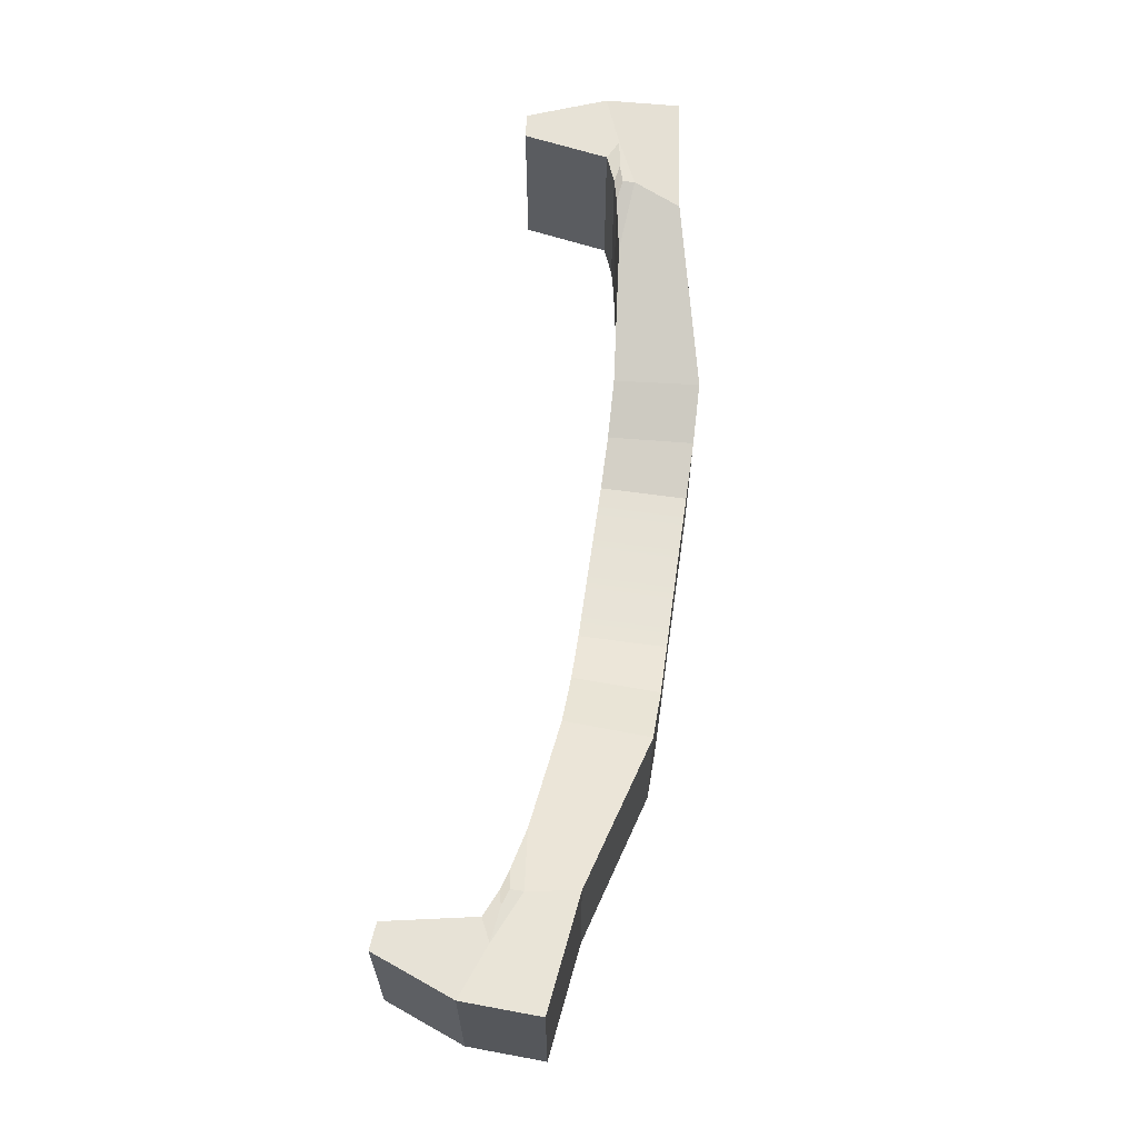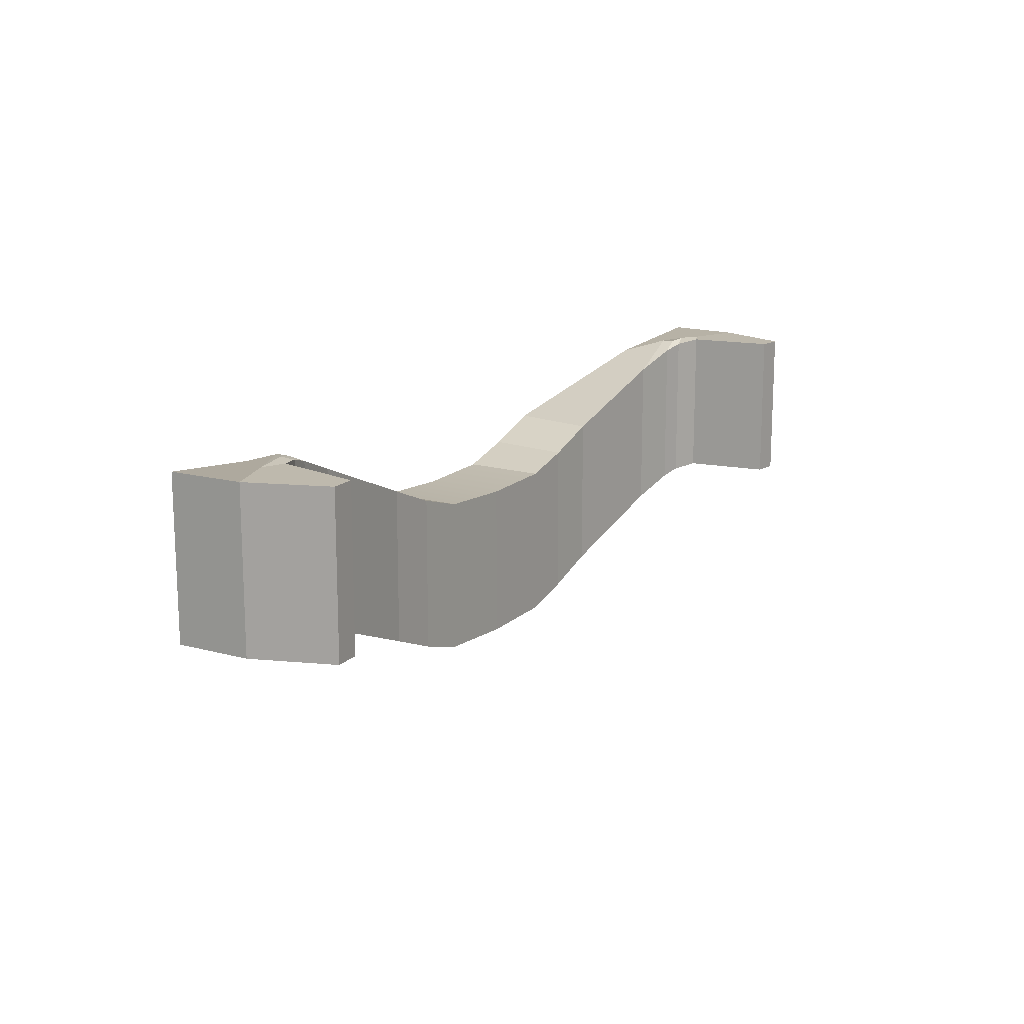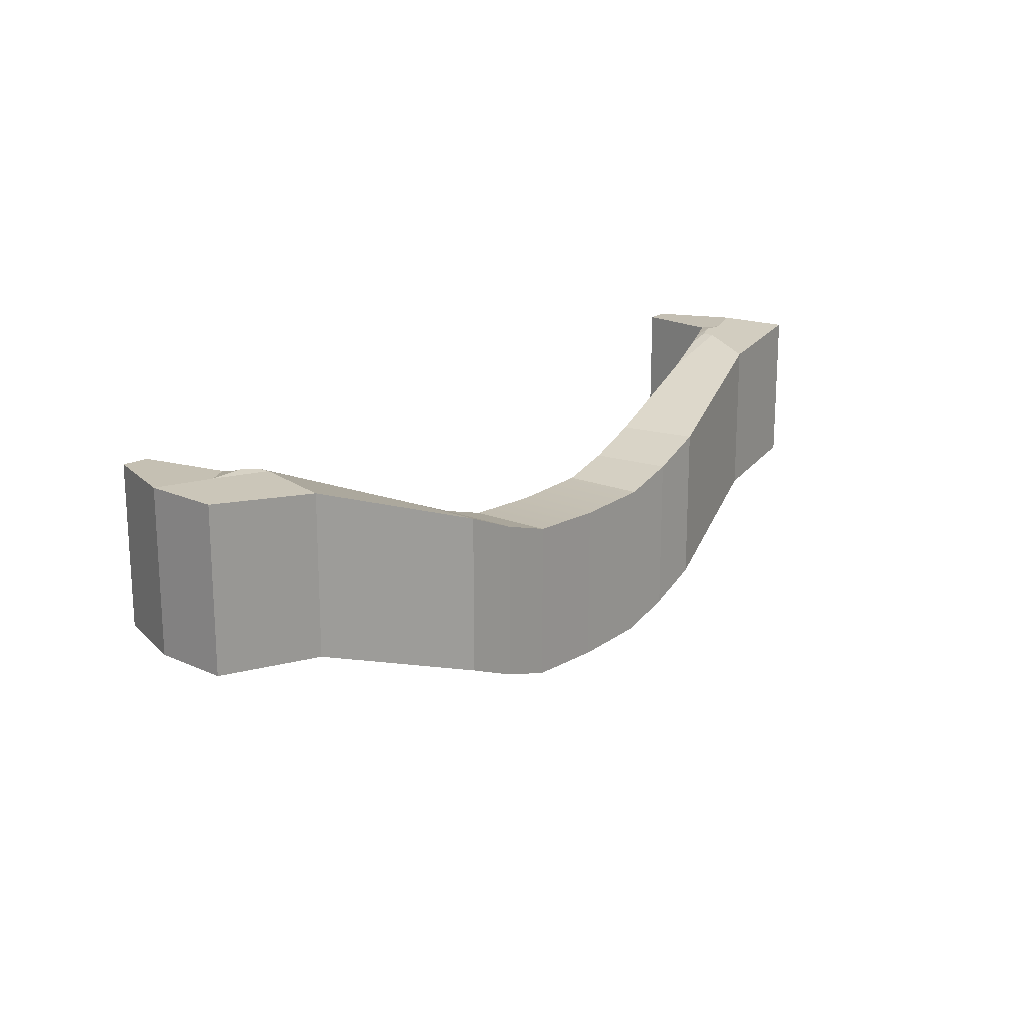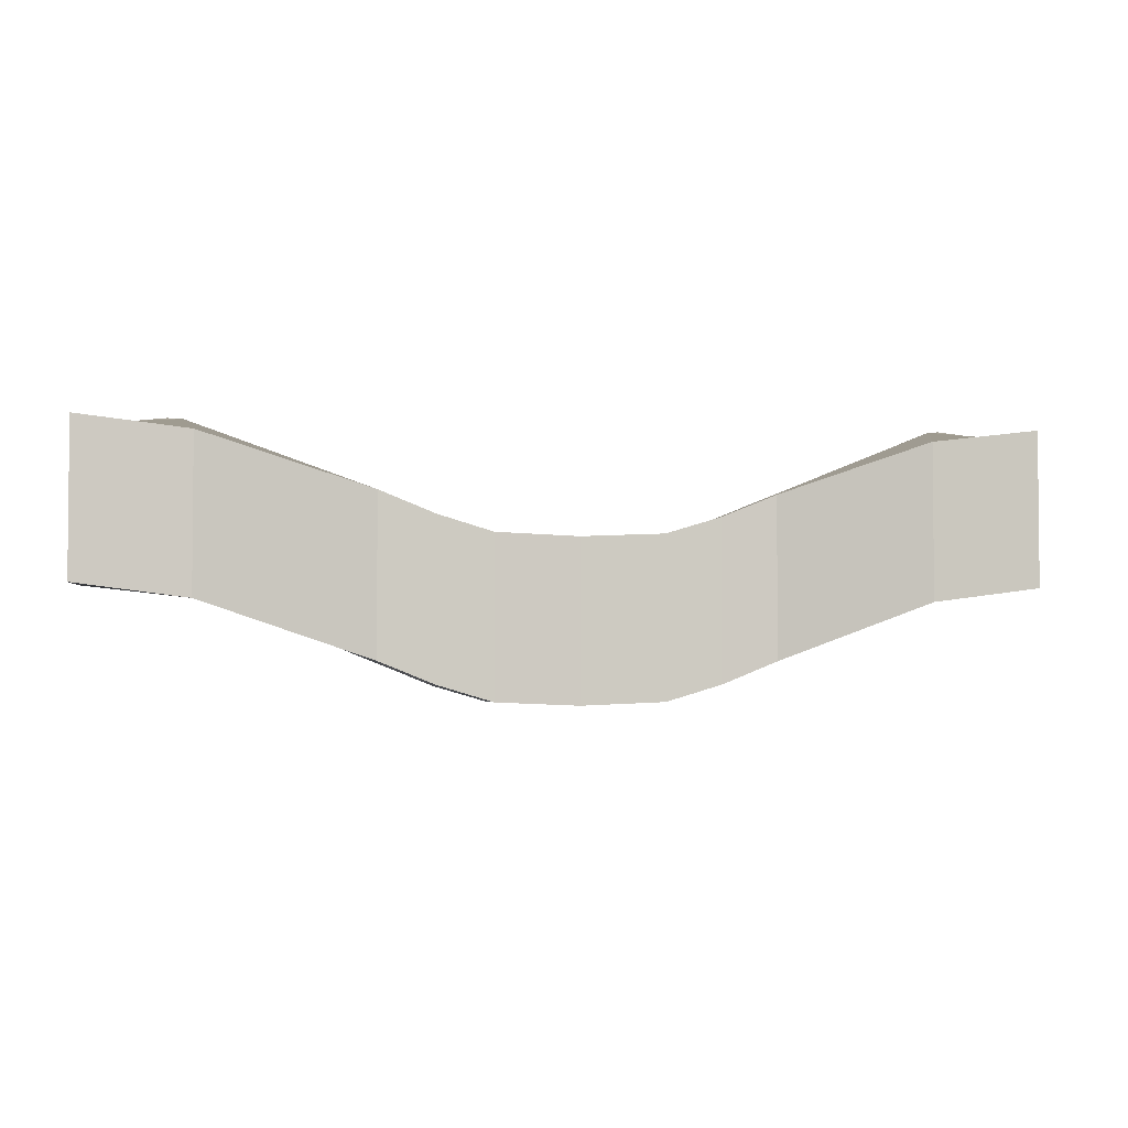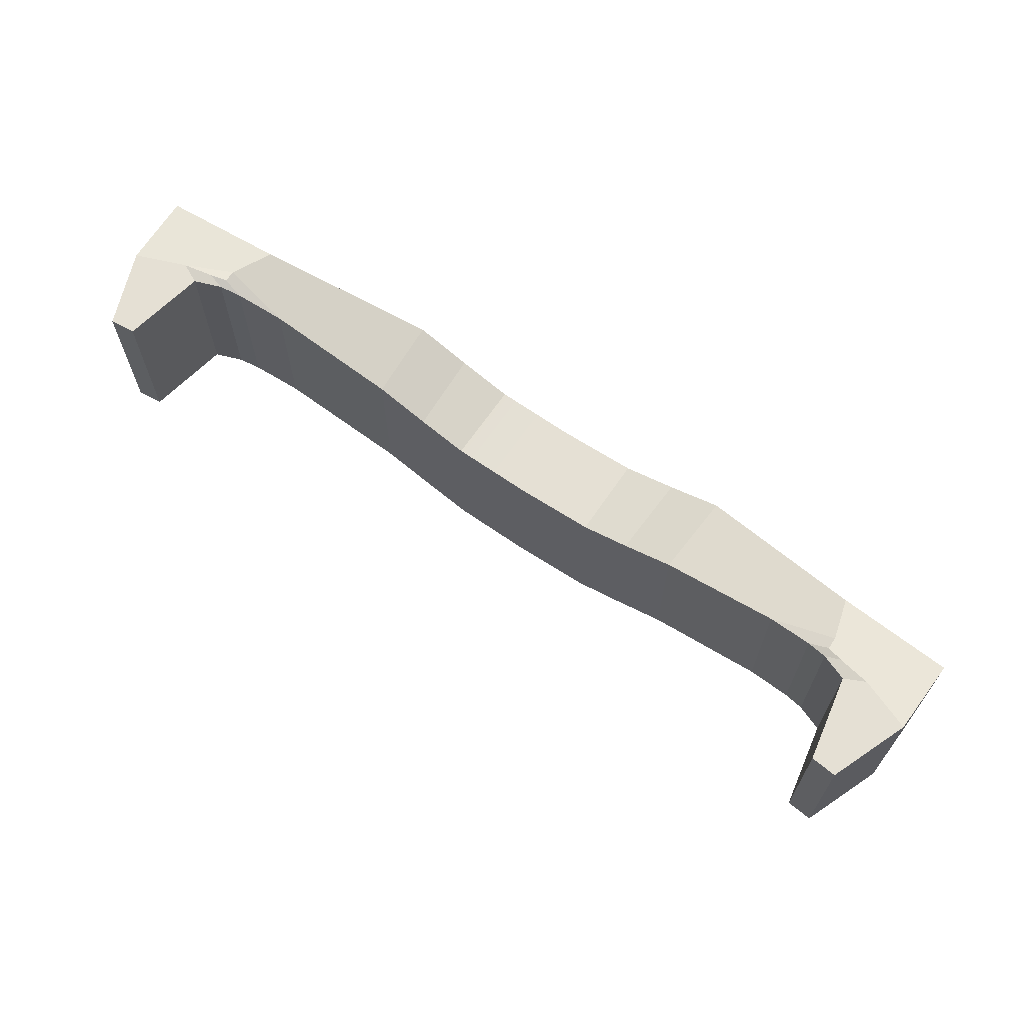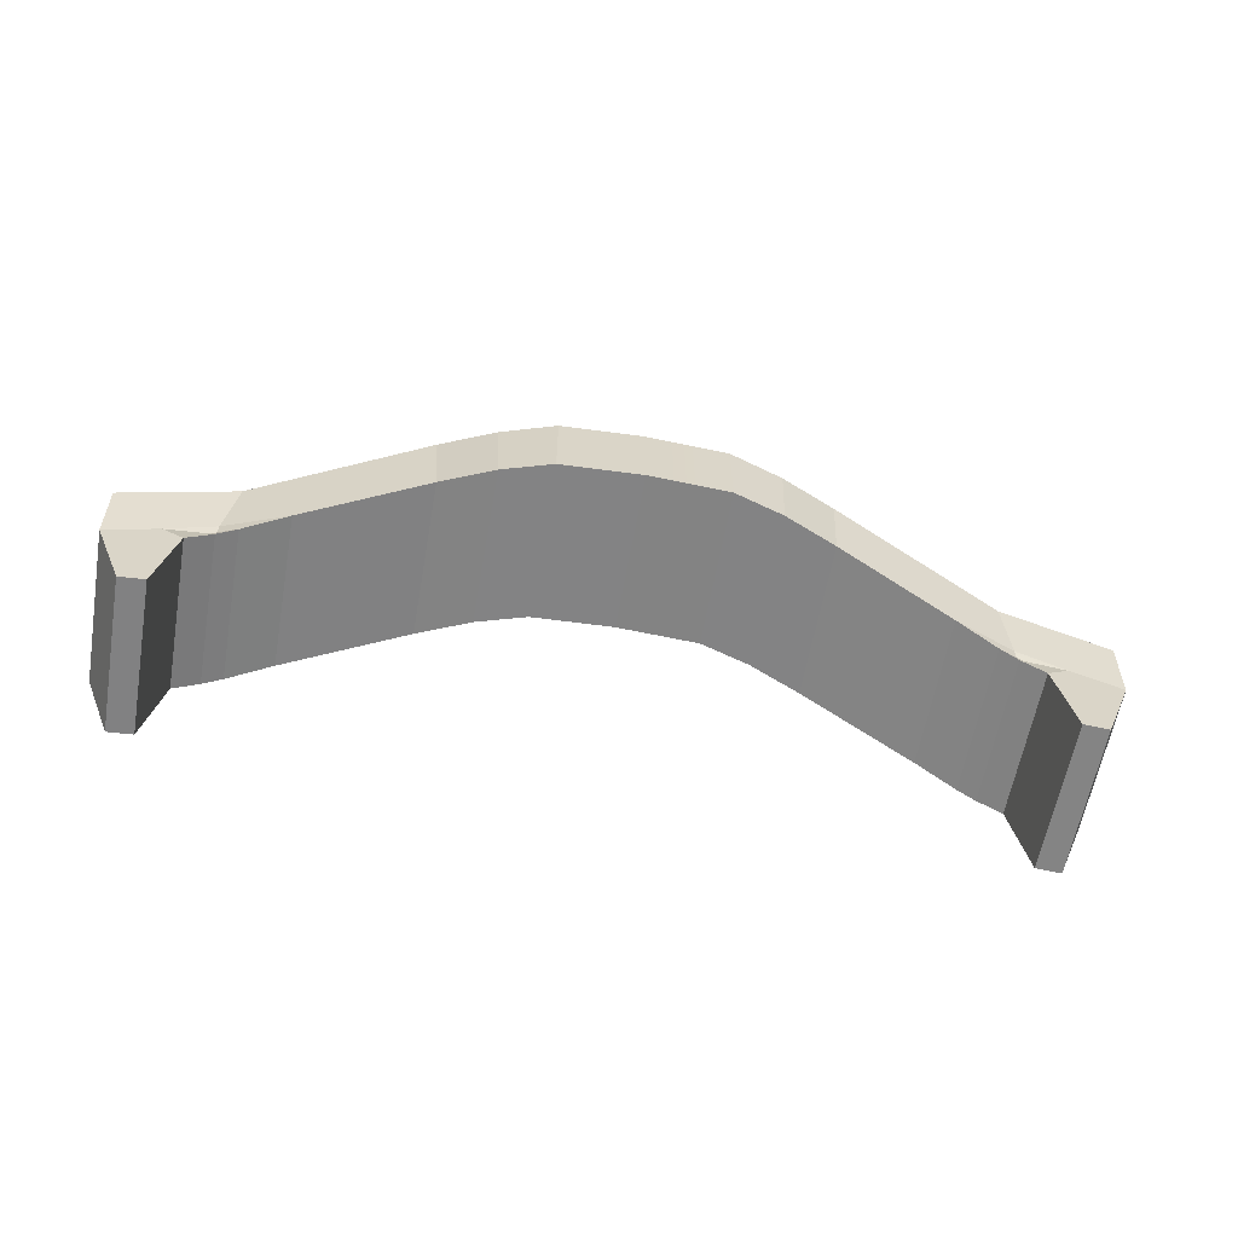
<metadata>
{"format":"obj","ext":"obj","renderer":"f3d","projection":"perspective","resolution":1024,"background":"white","views":[{"elev":63.3,"azim":98.0,"up":"+Z"},{"elev":14.9,"azim":-57.3,"up":"+Z"},{"elev":17.9,"azim":128.7,"up":"+Z"},{"elev":-3.2,"azim":171.6,"up":"+Z"},{"elev":65.6,"azim":34.2,"up":"+Z"},{"elev":-61.1,"azim":169.9,"up":"+Y"}]}
</metadata>
<code>
g default
v 0 -0.05494 0.03881
v 0 0.03907 0.03881
v 0.5262 -0.02483 0.1668
v 0.3988 -0.009035 0.1502
v 0.5224 -0.1076 0.1668
v 0.4654 -0.0855 0.1668
v 0.4123 -0.0614 0.1668
v 0.15 0.0395 0.0606
v 0.2106 0.03808 0.0851
v 0.2044 -0.05593 0.08259
v 0.1456 -0.05451 0.0588
v 0.4882 -0.1943 0.1668
v 0.4597 -0.1915 0.1668
v 0.442 -0.09674 0.1672
v 0.08998 0.03936 0.04254
v 0.08998 -0.05465 0.04254
v 0.3408 -0.06924 0.1378
v 0.4123 -0.07491 0.1668
v 0.3909 -0.0787 0.1574
v 0.4298 -0.08048 0.1698
v 0.4131 -0.08442 0.164
v -0.5262 -0.02483 0.1668
v -0.3988 -0.009035 0.1502
v -0.5224 -0.1076 0.1668
v -0.4654 -0.0855 0.1668
v -0.4123 -0.0614 0.1668
v -0.15 0.0395 0.0606
v -0.2106 0.03808 0.0851
v -0.2044 -0.05593 0.08259
v -0.1456 -0.05451 0.0588
v -0.4882 -0.1943 0.1668
v -0.4597 -0.1915 0.1668
v -0.442 -0.09674 0.1672
v -0.08998 0.03936 0.04254
v -0.08998 -0.05465 0.04254
v -0.3408 -0.06924 0.1378
v -0.4123 -0.07491 0.1668
v -0.3909 -0.0787 0.1574
v -0.4298 -0.08048 0.1698
v -0.4131 -0.08442 0.164
v 0.4123 -0.0614 -0.00929
v 0.3988 -0.009035 -0.02588
v 0.4654 -0.0855 -0.00929
v 0.5224 -0.1076 -0.00929
v 0.5262 -0.02483 -0.00929
v 0.15 0.0395 -0.1155
v 0.1456 -0.05451 -0.1173
v 0.2044 -0.05593 -0.09348
v 0.2106 0.03808 -0.09097
v 0.442 -0.09674 -0.008845
v 0.4597 -0.1915 -0.00929
v 0.4882 -0.1943 -0.00929
v 0 -0.05494 -0.1373
v 0 0.03907 -0.1373
v 0.08998 -0.05465 -0.1335
v 0.08998 0.03936 -0.1335
v 0.3909 -0.0787 -0.01862
v 0.3408 -0.06924 -0.03822
v 0.4123 -0.07491 -0.00929
v 0.4298 -0.08048 -0.006231
v 0.4131 -0.08442 -0.01207
v -0.5262 -0.02483 -0.00929
v -0.3988 -0.009035 -0.02588
v -0.5224 -0.1076 -0.00929
v -0.4654 -0.0855 -0.00929
v -0.4123 -0.0614 -0.00929
v -0.15 0.0395 -0.1155
v -0.2106 0.03808 -0.09097
v -0.2044 -0.05593 -0.09348
v -0.1456 -0.05451 -0.1173
v -0.4882 -0.1943 -0.00929
v -0.4597 -0.1915 -0.00929
v -0.442 -0.09674 -0.008845
v -0.08998 0.03936 -0.1335
v -0.08998 -0.05465 -0.1335
v -0.3408 -0.06924 -0.03822
v -0.4123 -0.07491 -0.00929
v -0.3909 -0.0787 -0.01862
v -0.4298 -0.08048 -0.006231
v -0.4131 -0.08442 -0.01207
g pCube70 turbo2 turbs
f 42 45 44 43 41
f 46 49 48 47
f 44 52 51 50 43
f 54 56 55 53
f 58 41 59 57
f 41 43 60 59
f 43 50 61 60
f 61 57 59 60
f 55 56 46 47
f 49 42 41 58 48
f 63 66 65 64 62
f 67 70 69 68
f 64 65 73 72 71
f 54 53 75 74
f 76 78 77 66
f 66 77 79 65
f 65 79 80 73
f 80 79 77 78
f 75 70 67 74
f 68 69 76 66 63
f 4 7 6 5 3
f 8 11 10 9
f 5 6 14 13 12
f 2 1 16 15
f 17 19 18 7
f 7 18 20 6
f 6 20 21 14
f 21 20 18 19
f 16 11 8 15
f 9 10 17 7 4
f 23 22 24 25 26
f 27 28 29 30
f 24 31 32 33 25
f 2 34 35 1
f 36 26 37 38
f 26 25 39 37
f 25 33 40 39
f 40 38 37 39
f 35 34 27 30
f 28 23 26 36 29
f 5 44 45 3
f 3 45 42 4
f 11 47 48 10
f 9 49 46 8
f 14 50 51 13
f 13 51 52 12
f 12 52 44 5
f 1 53 55 16
f 15 56 54 2
f 17 58 57 19
f 21 61 50 14
f 19 57 61 21
f 16 55 47 11
f 8 46 56 15
f 10 48 58 17
f 4 42 49 9
f 23 63 62 22
f 22 62 64 24
f 27 67 68 28
f 29 69 70 30
f 24 64 71 31
f 31 71 72 32
f 32 72 73 33
f 2 54 74 34
f 35 75 53 1
f 38 78 76 36
f 33 73 80 40
f 40 80 78 38
f 34 74 67 27
f 30 70 75 35
f 28 68 63 23
f 36 76 69 29

</code>
